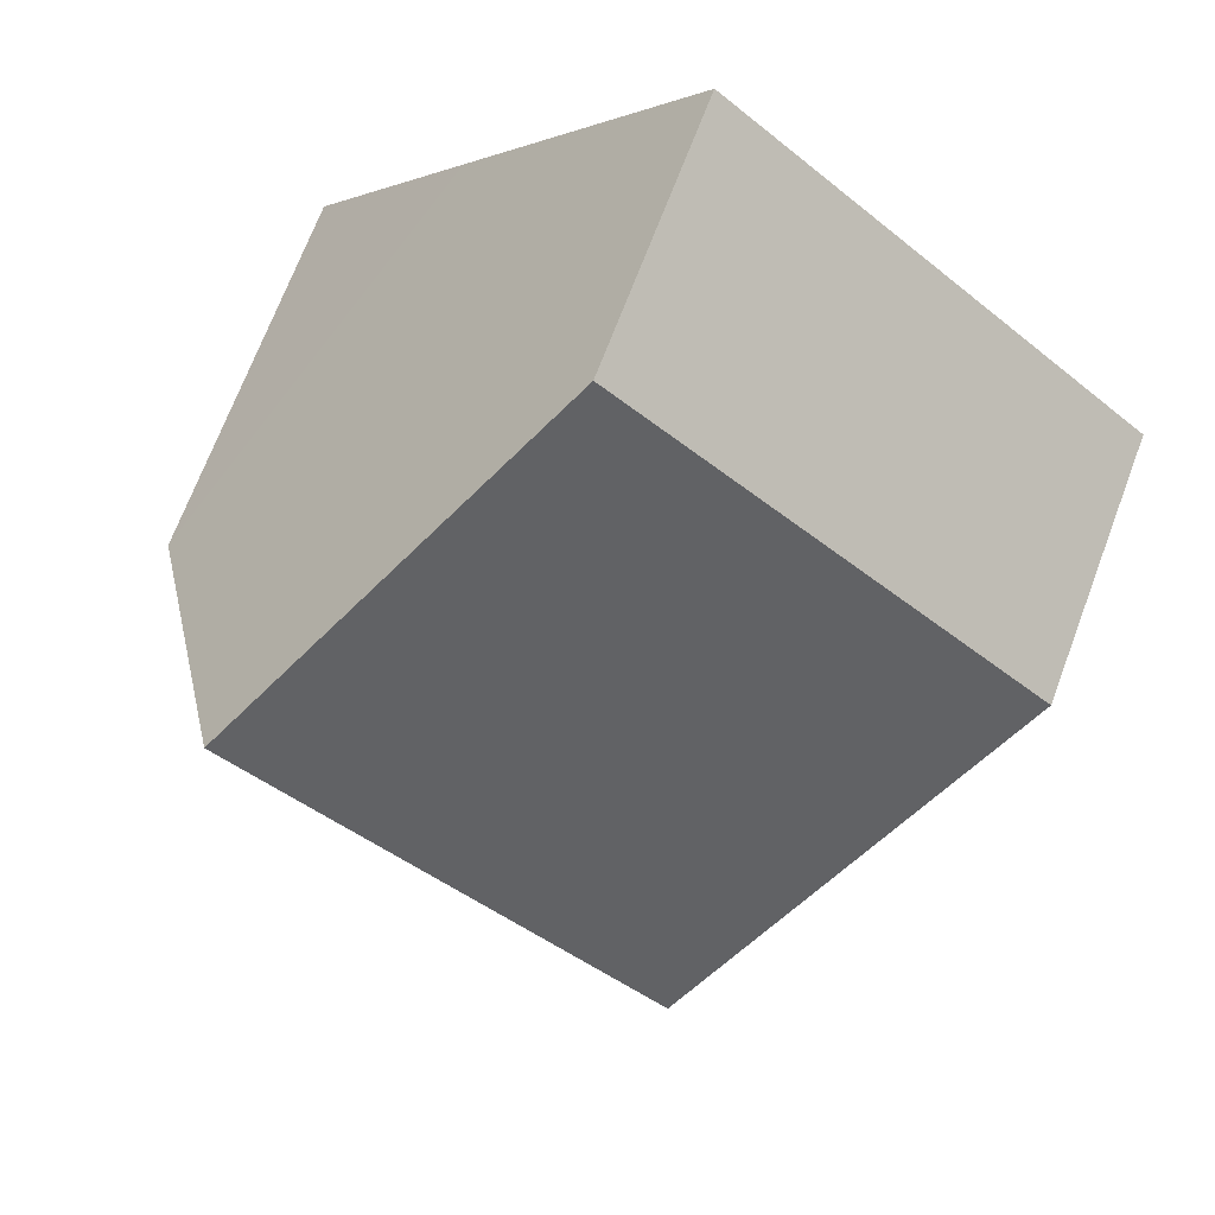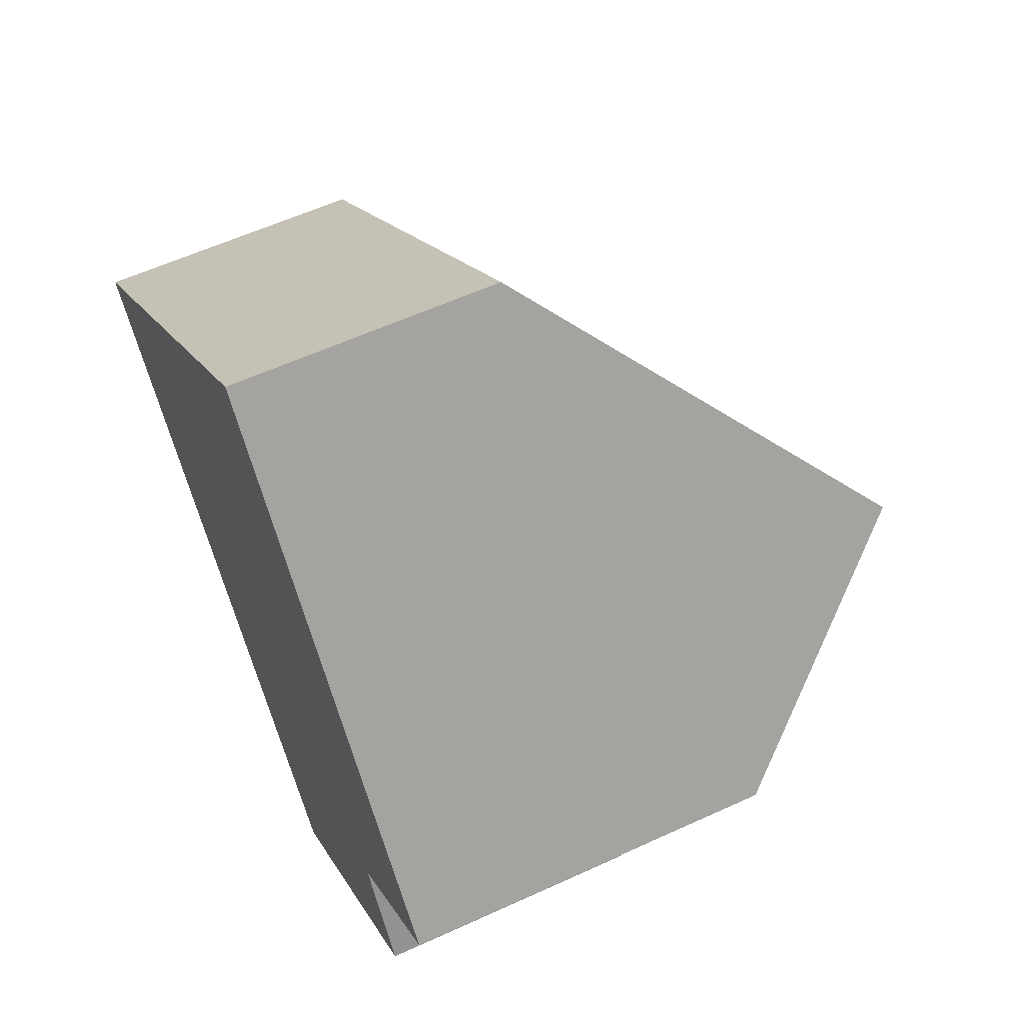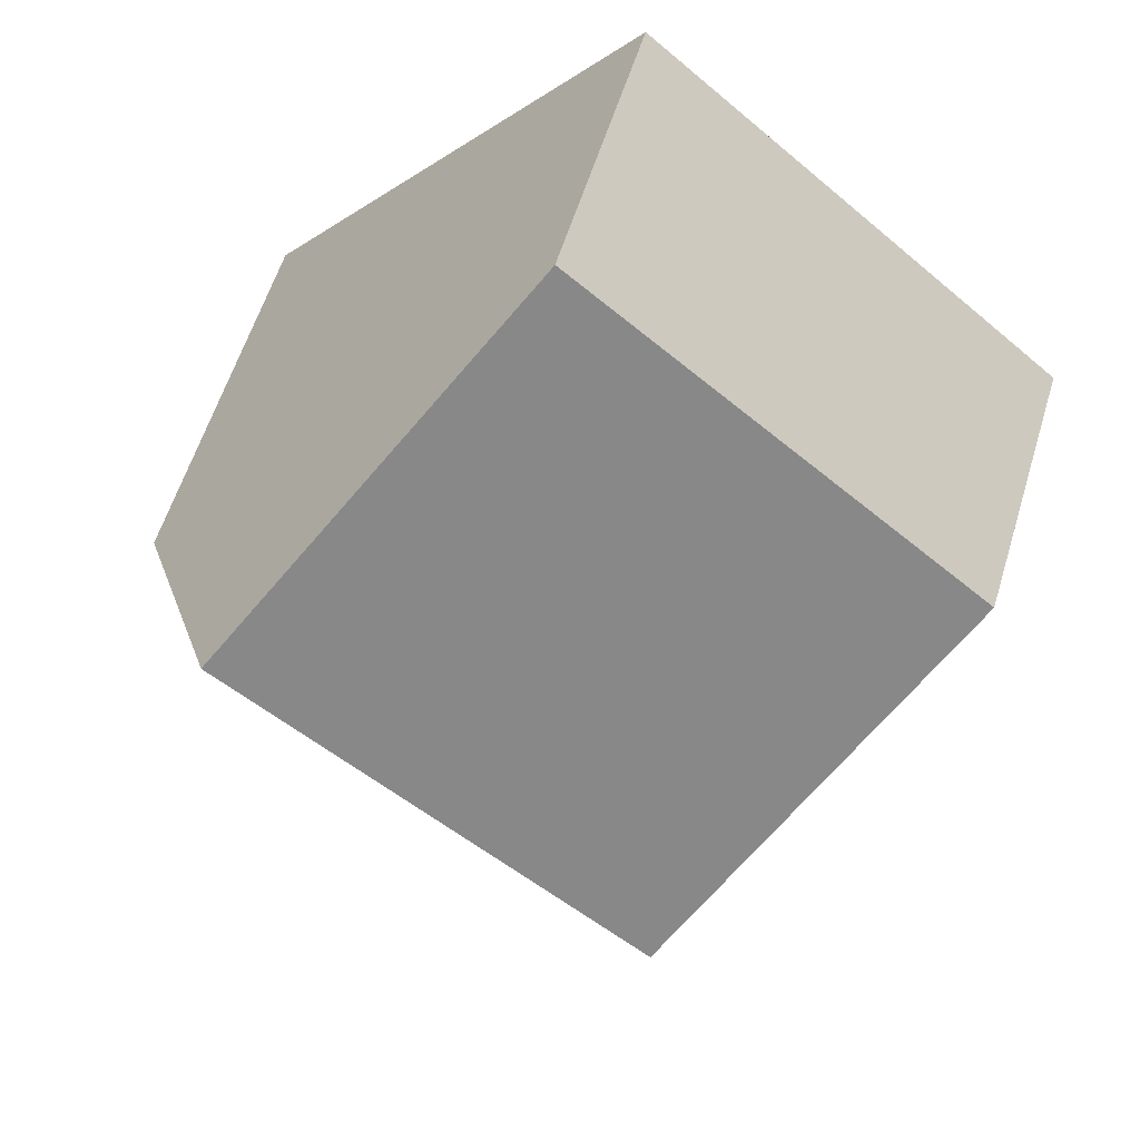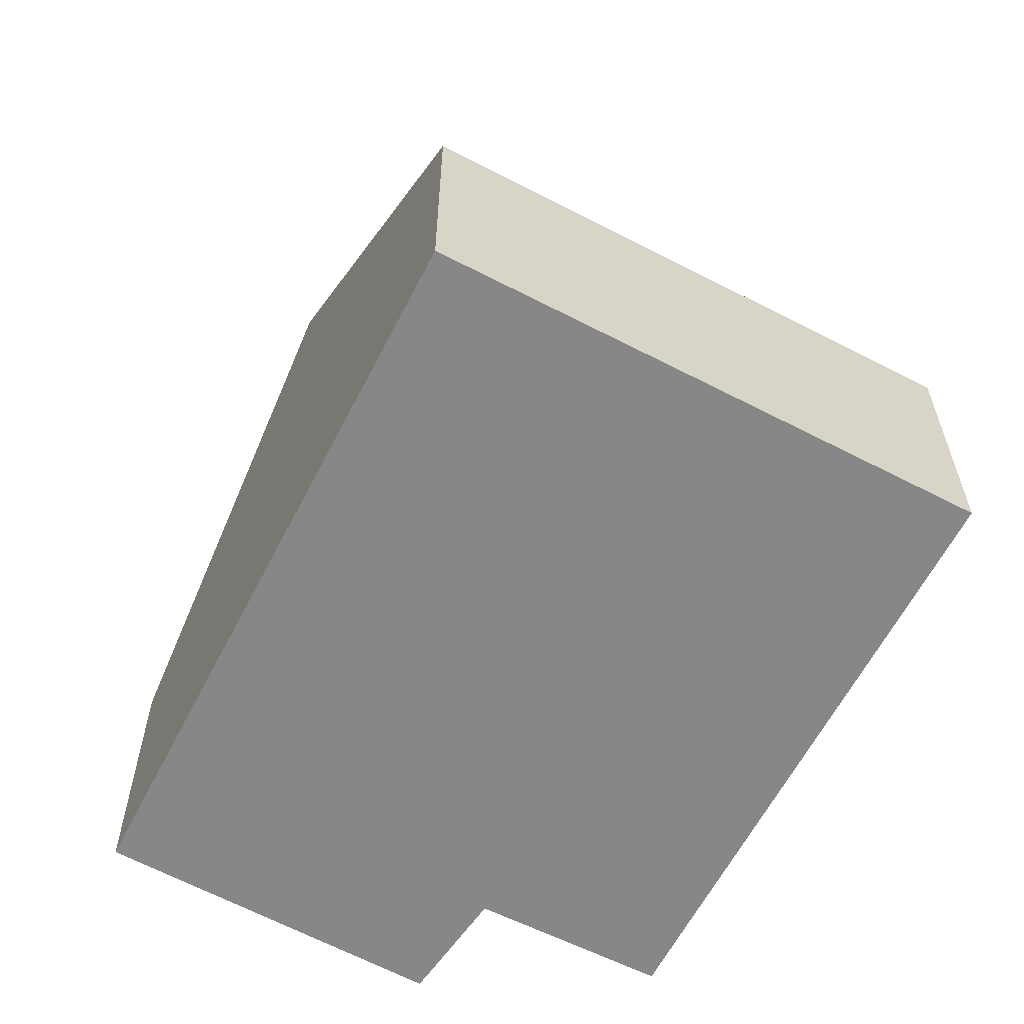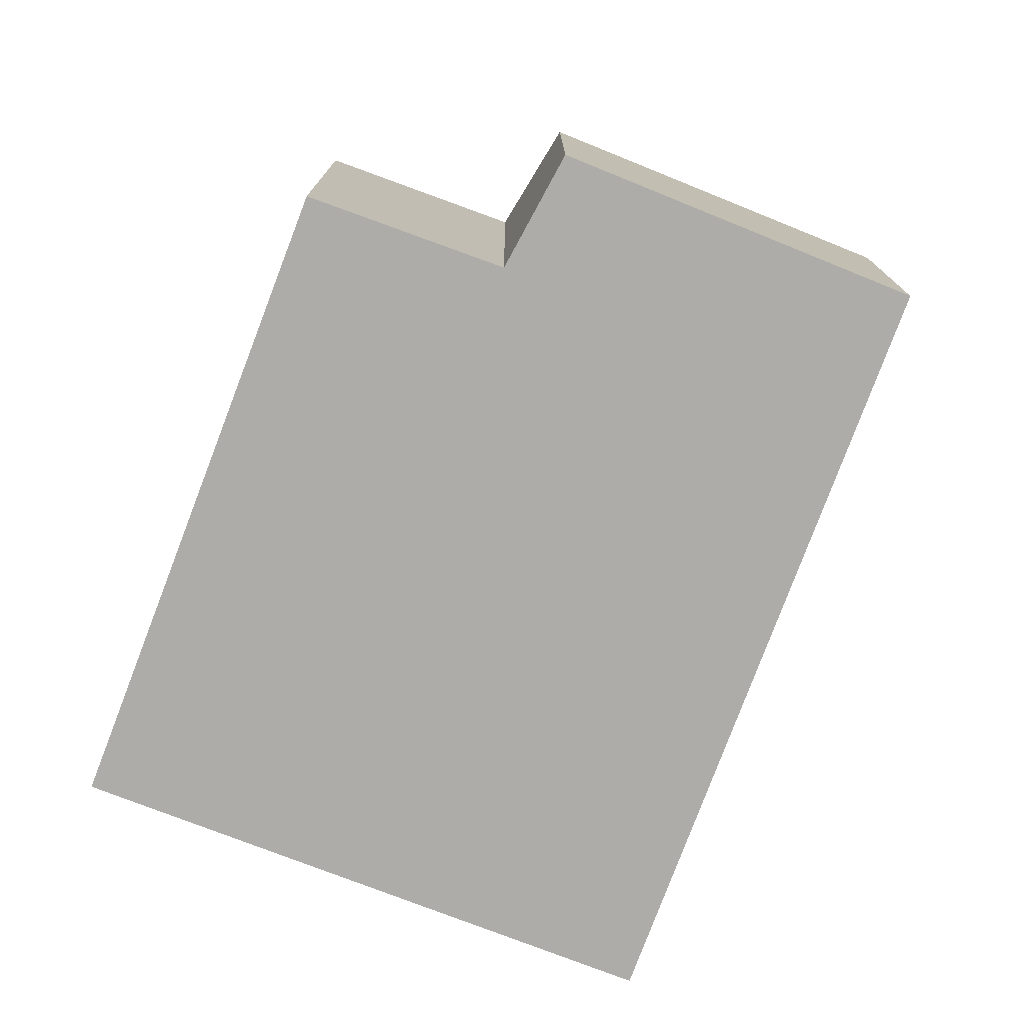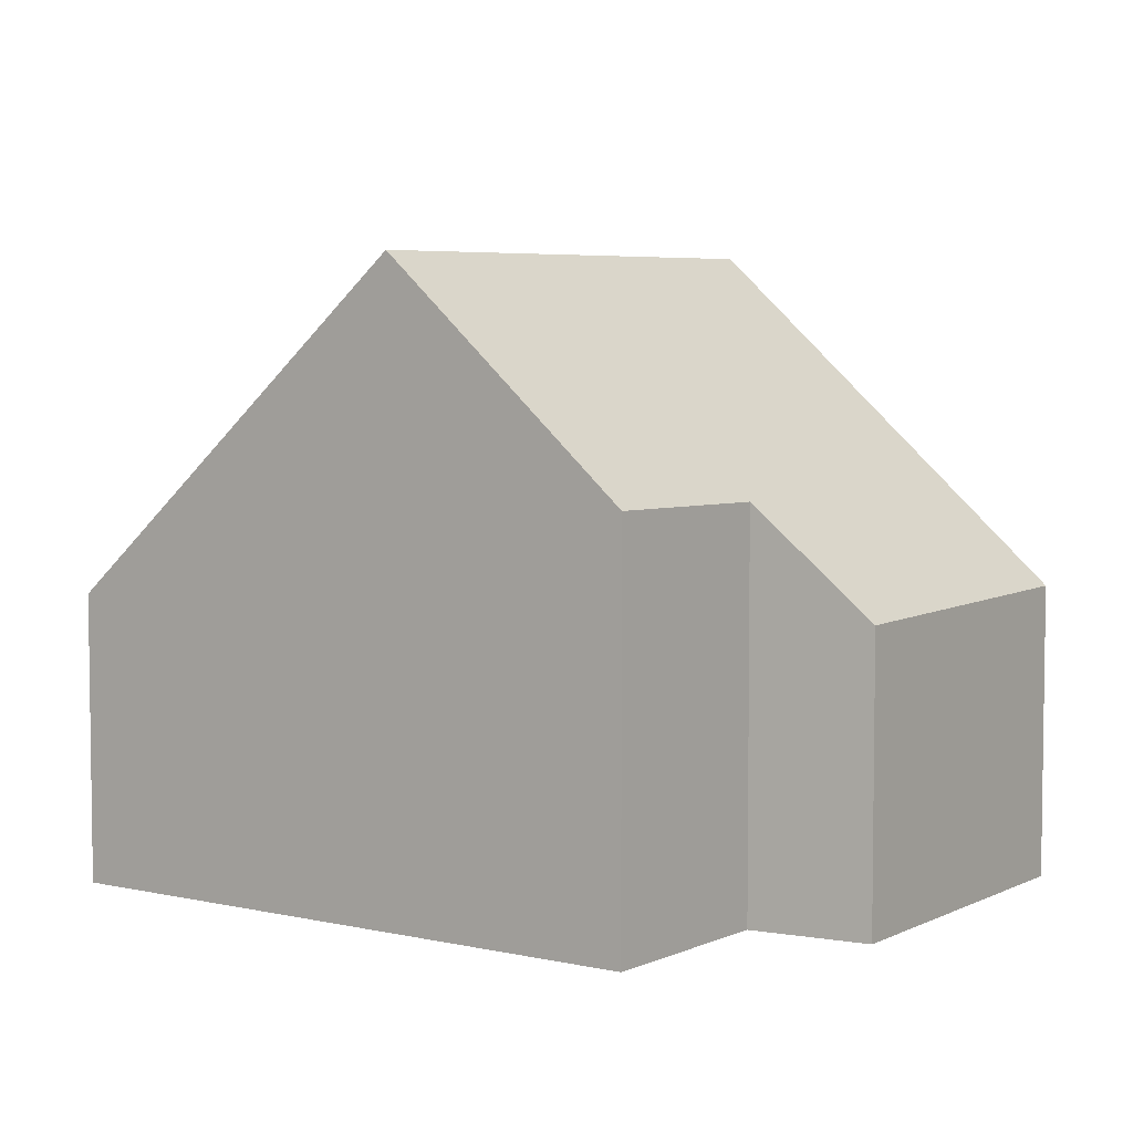
<metadata>
{"format":"obj","ext":"obj","renderer":"f3d","projection":"perspective","resolution":1024,"background":"white","views":[{"elev":70.4,"azim":-159.3,"up":"+Z"},{"elev":58.5,"azim":64.6,"up":"+Z"},{"elev":58.5,"azim":-163.0,"up":"+Z"},{"elev":-62.3,"azim":-67.6,"up":"+Y"},{"elev":-77.0,"azim":119.1,"up":"+Y"},{"elev":5.4,"azim":85.6,"up":"+Y"}]}
</metadata>
<code>
v  7.04 4.212 -8.236
v  10.11 5.656 -3.521
v  11.06 4.135 -5.005
v  9.935 8.904 1.176
v  12.29 5.705 -1.638
v  3.546 8.904 -4.148
v  6.436 4.143 5.363
v  0 4.143 2.537e-16
v  0 0 0
v  6.436 -3.284e-16 5.363
v  9.935 -7.201e-17 1.176
v  12.29 1.003e-16 -1.638
v  10.11 2.156e-16 -3.521
v  11.06 3.065e-16 -5.005
v  7.04 5.043e-16 -8.236
v  3.546 2.54e-16 -4.148
g defaultobject
f 1 2 3
f 2 4 5
f 4 2 1
f 4 1 6
f 7 6 8
f 6 7 4
f 9 7 8
f 7 9 10
f 10 4 7
f 4 10 5
f 5 10 11
f 5 11 12
f 13 3 2
f 3 13 14
f 12 2 5
f 2 12 13
f 3 15 1
f 15 3 14
f 1 8 6
f 8 1 9
f 9 1 16
f 16 1 15
f 14 16 15
f 16 14 13
f 16 13 12
f 16 12 11
f 16 11 9
f 9 11 10

</code>
